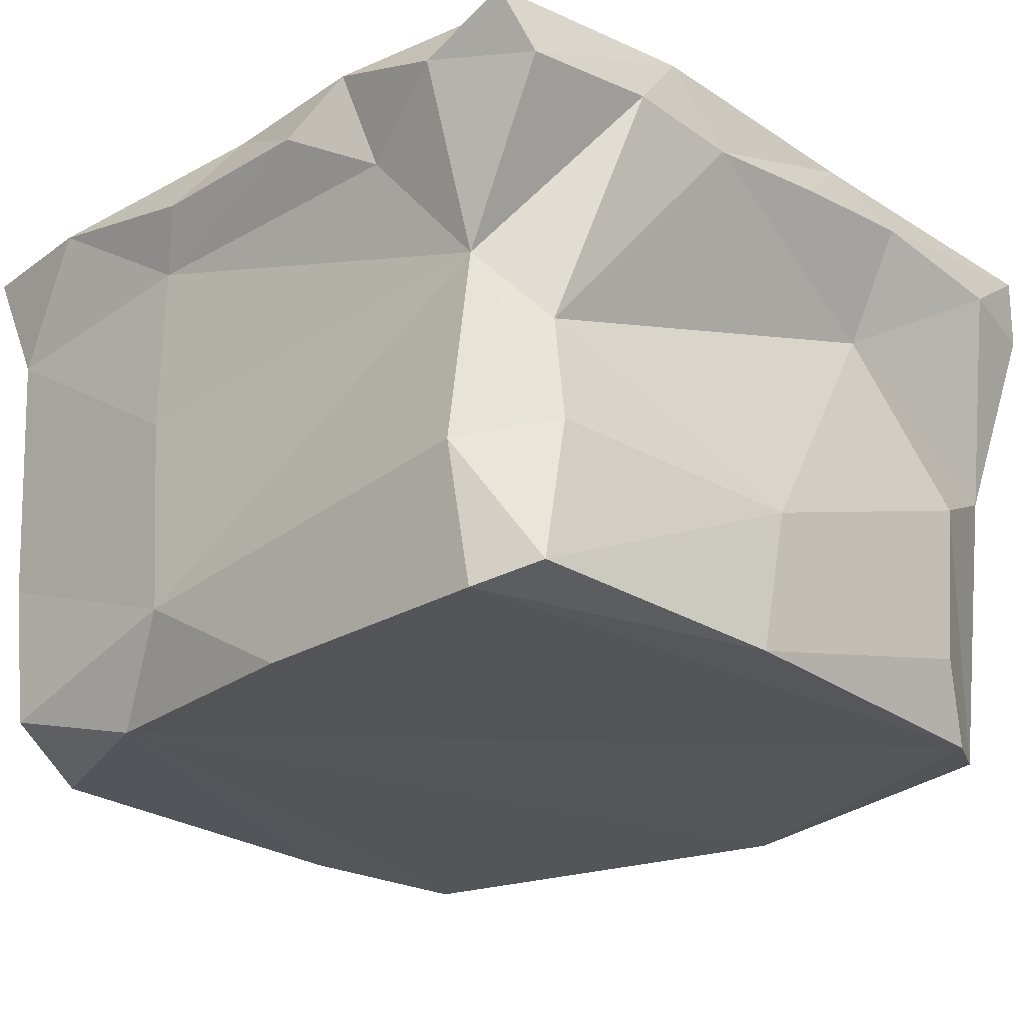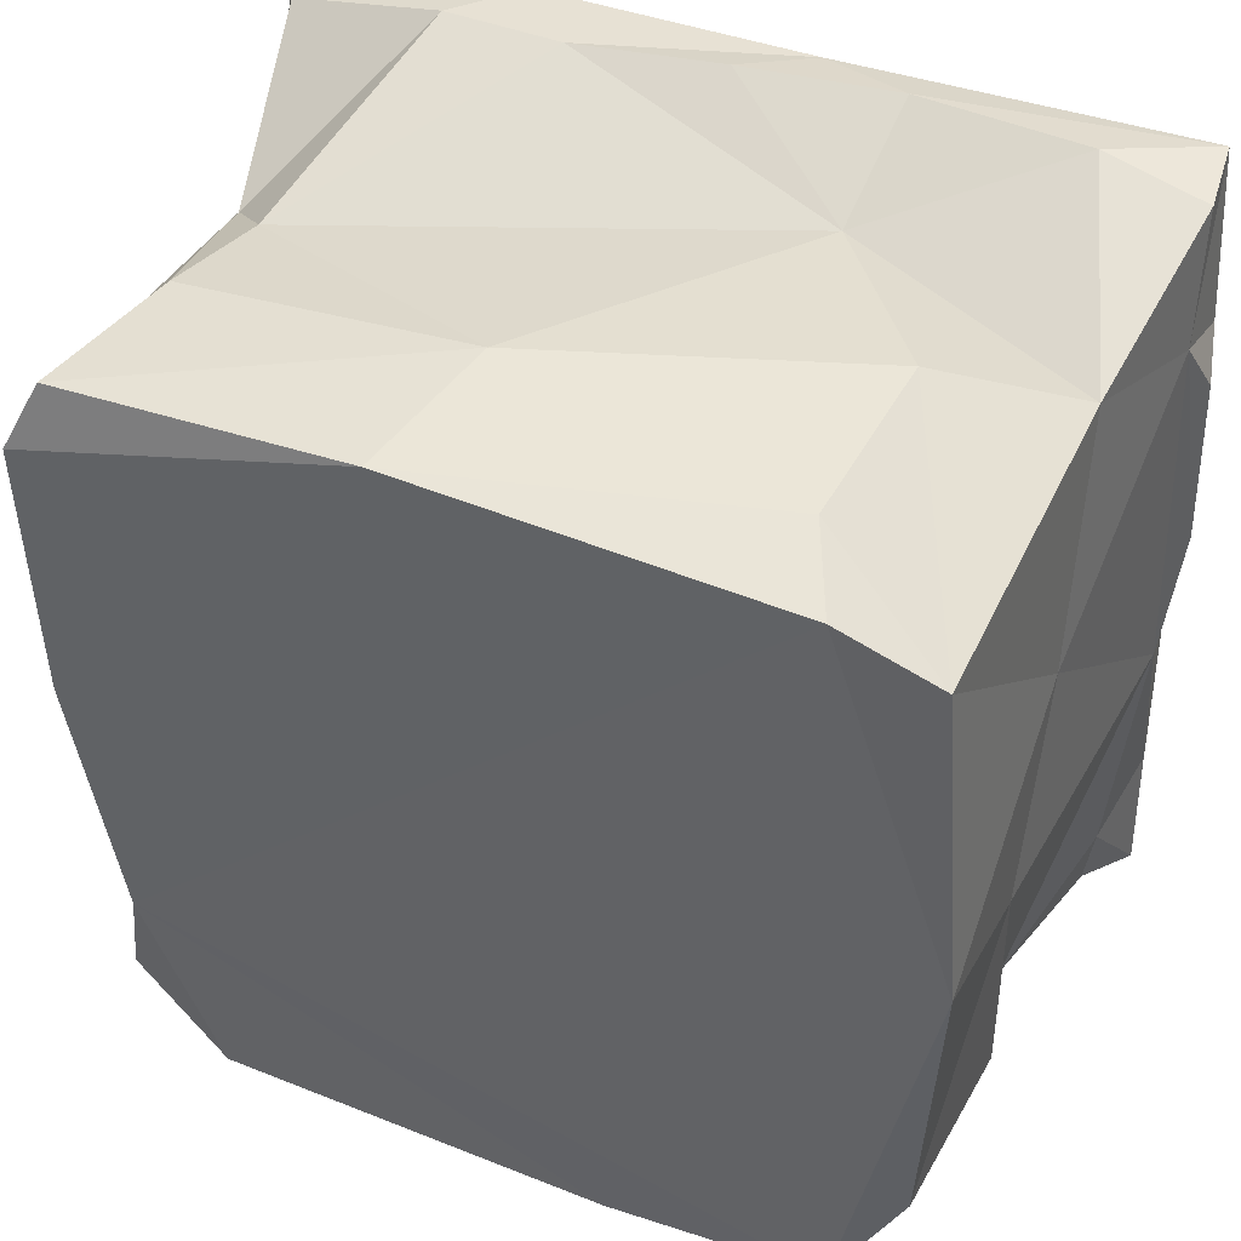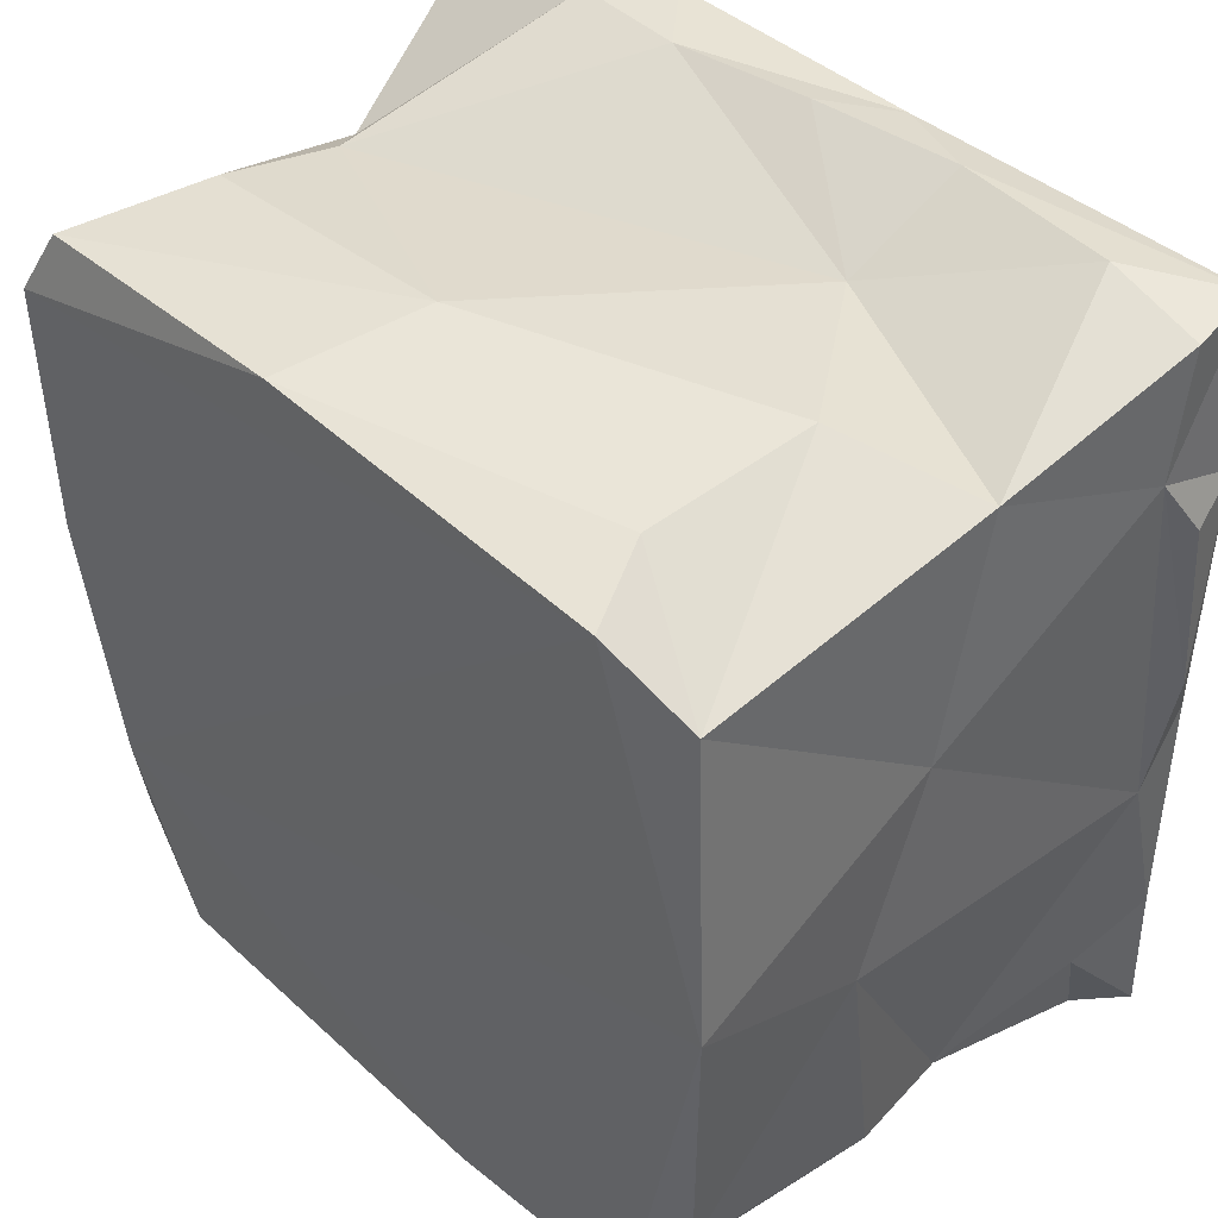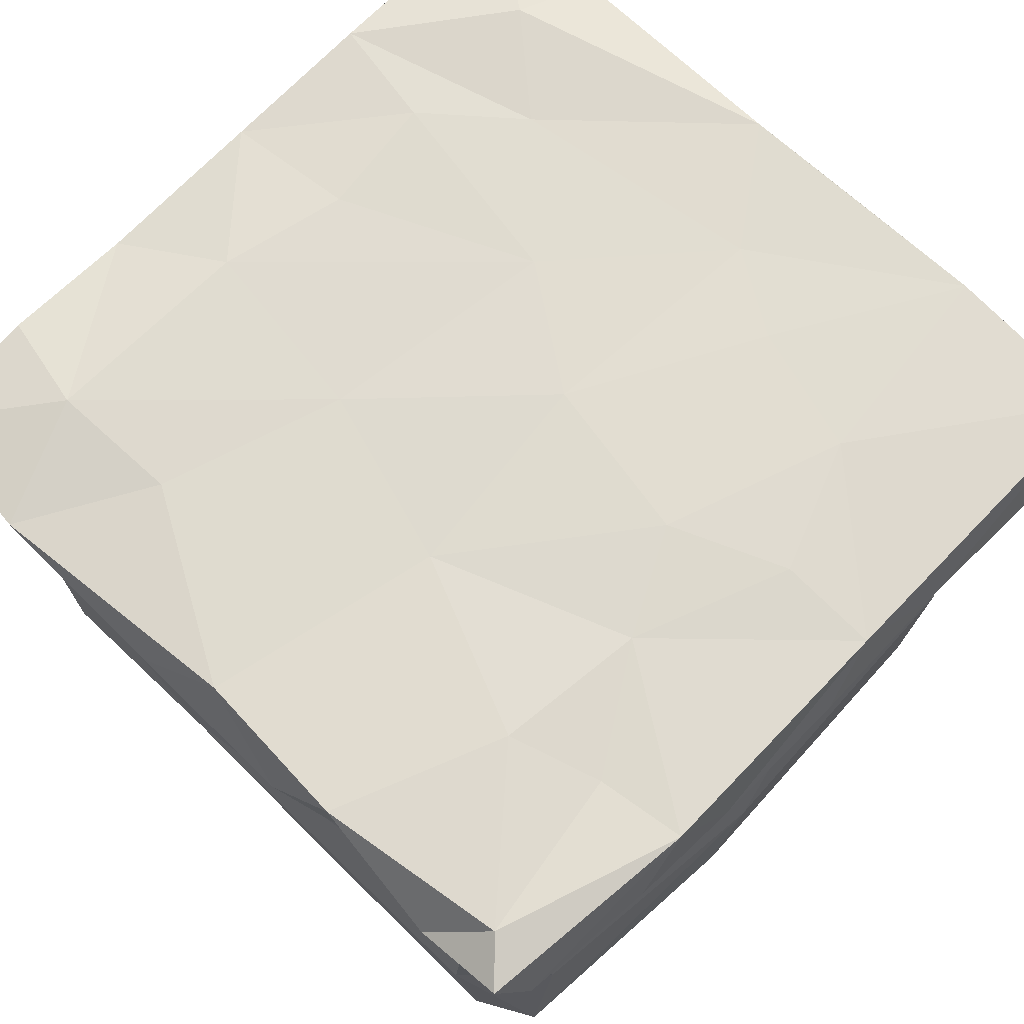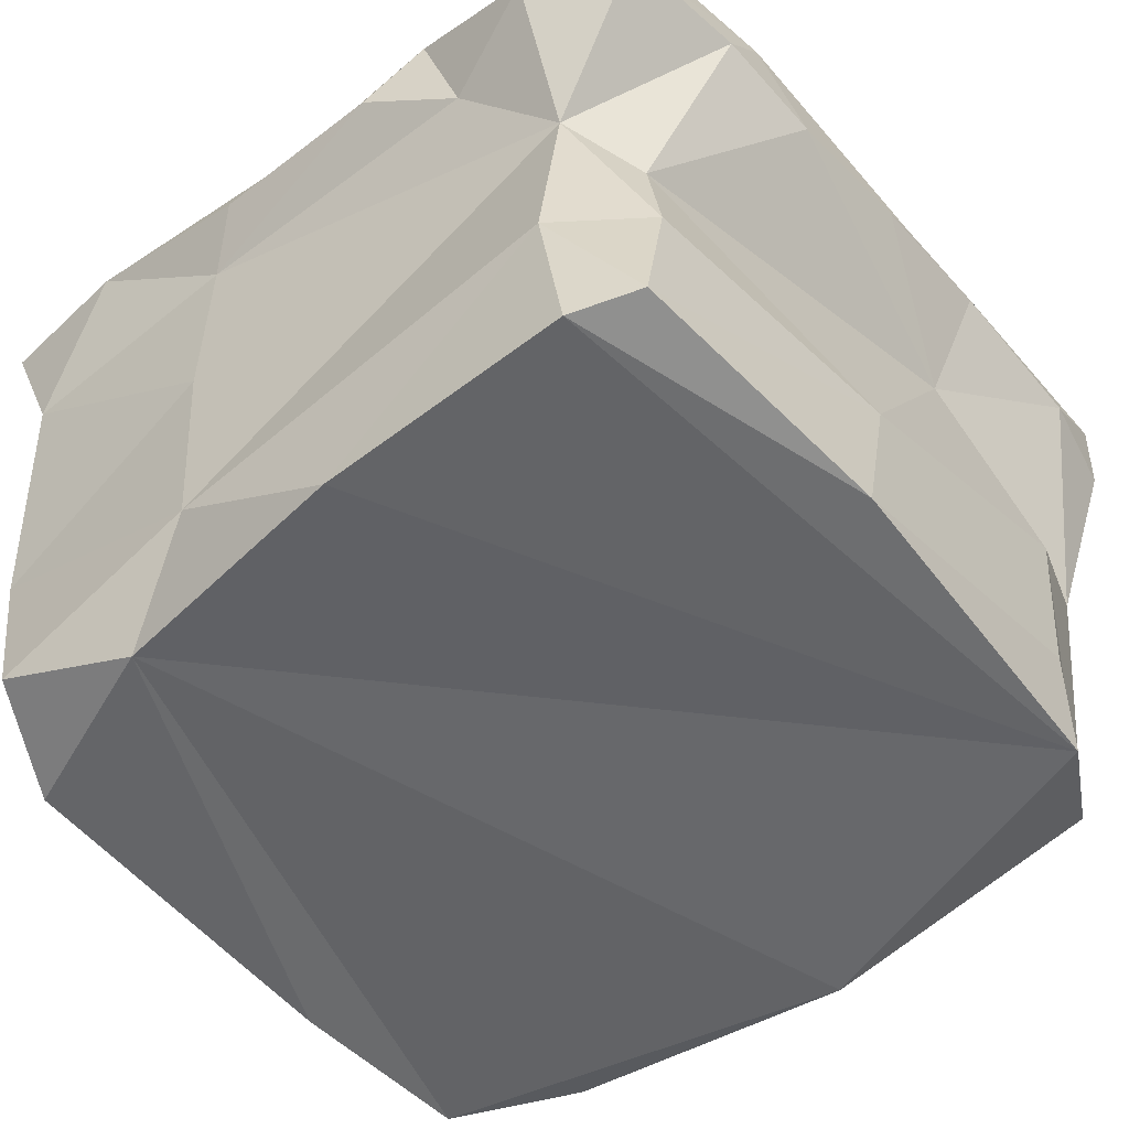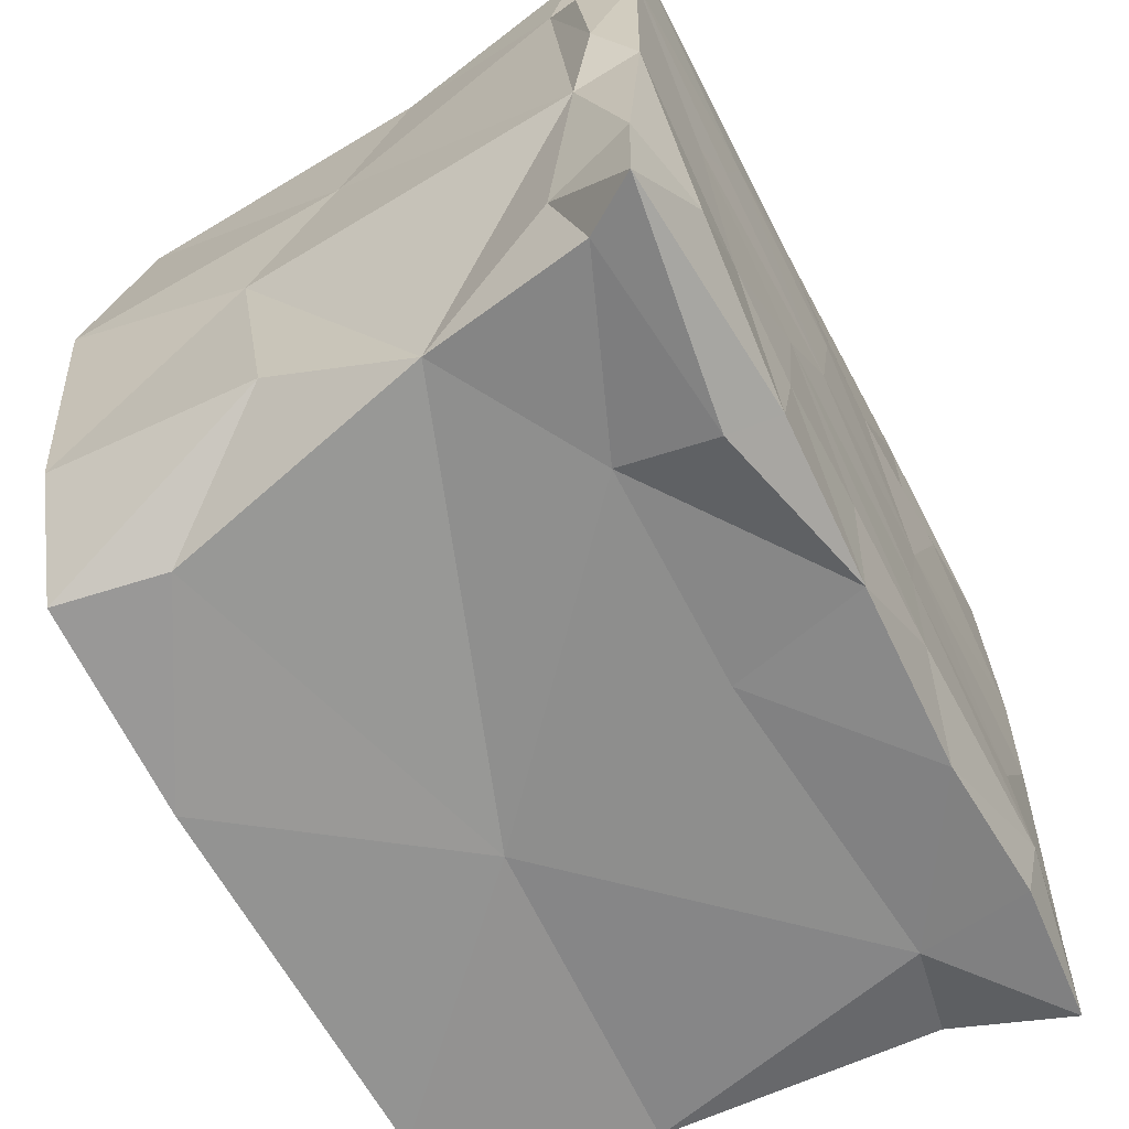
<metadata>
{"format":"obj","ext":"obj","renderer":"f3d","projection":"perspective","resolution":1024,"background":"white","views":[{"elev":-24.2,"azim":-47.5,"up":"+Y"},{"elev":45.4,"azim":23.1,"up":"+Z"},{"elev":45.2,"azim":45.1,"up":"+Z"},{"elev":69.8,"azim":-47.1,"up":"+Y"},{"elev":-50.9,"azim":-51.7,"up":"+Y"},{"elev":-65.9,"azim":117.8,"up":"+Z"}]}
</metadata>
<code>
g Ground_low_Cube.073
v -0.1275 0.005501 -0.554
v 0.3416 -0.00036 -0.7164
v -0.2748 -0.002788 0.06623
v -0.1546 0.00101 0.4027
v -0.6942 0.000515 0.2416
v -0.6524 0.002201 0.5638
v -0.3624 -0.006803 0.5239
v -0.411 0.009417 0.3687
v -0.662 -0.1832 0.2963
v 0.6931 -0.1239 0.6855
v 0.02684 0.007994 0.3162
v 0.08531 0.003751 0.03454
v 0.2334 0.000323 -0.1706
v 0.3328 0.003719 0.4311
v 0.4011 -0.000111 0.214
v 0.4955 -0.006415 0.07097
v -0.7207 -0.08823 0.4686
v 0.1032 -0.007689 0.683
v -0.72 -0.02355 0.6263
v 0.7 -0.1602 0.4697
v 0.7025 -0.007797 -0.06481
v -0.4491 -0.007078 -0.7346
v 0.6805 -0.00162 0.6946
v 0.4341 -0.002643 -0.3637
v -0.4872 0.001906 -0.345
v -0.4905 0.01012 -0.5654
v -0.1768 0.001863 -0.2352
v -0.7147 -0.08655 0.1303
v 0.09087 0.002323 -0.4989
v 0.3012 0.004349 -0.5211
v -0.6726 -0.00243 -0.03343
v -0.7074 -0.08632 -0.1783
v 0.1078 0.003061 0.513
v -0.673 -0.02592 -0.7313
v 0.7262 -0.02704 -0.7208
v 0.5783 0.009388 -0.524
v 0.7278 -0.09873 0.3659
v 0.07371 -0.01228 -0.7235
v 0.3701 -0.237 -0.6956
v 0.6671 -0.5579 0.2046
v -0.6651 -0.1296 0.6544
v 0.2515 -0.07288 0.7065
v 0.718 -0.02638 -0.4818
v 0.2357 -0.279 0.6152
v 0.5447 -1 -0.6961
v -0.4886 -0.1904 -0.7041
v 0.7348 -0.07128 0.05273
v 0.702 -0.001936 0.4002
v -0.223 -0.02288 -0.7304
v 0.6543 -0.9781 -0.4816
v -0.4425 -0.9973 -0.6954
v -0.08622 -0.643 -0.6823
v 0.6885 -0.1654 -0.5423
v 0.01191 -0.2389 -0.6988
v -0.2369 -0.1288 0.6926
v 0.7173 -0.1102 -0.1645
v -0.1261 -0.9851 0.6531
v 0.4774 -0.991 0.6278
v 0.6293 -0.9675 0.5485
v 0.3596 -0.0808 -0.7403
v 0.6662 -0.1159 -0.7048
v 0.6501 -0.456 0.5952
v 0.6122 -0.3903 -0.6601
v 0.6643 -0.6158 -0.579
v 0.5112 -0.8256 -0.6917
v 0.6851 -1.008 0.03801
v 0.1964 -1.007 -0.7095
v 0.674 -0.6848 -0.128
v 0.4137 -0.8503 0.6569
v 0.5273 -0.1041 0.7157
v -0.07533 -0.7321 0.6618
v -0.5993 -0.9635 0.6098
v 0.4367 -0.5596 0.6667
v 0.002383 -0.1003 0.7029
v -0.3436 -0.003003 0.6763
v -0.5234 -0.5163 0.5639
v -0.5476 -0.7137 0.605
v -0.6661 -0.7464 0.4718
v -0.6377 -0.998 0.06191
v -0.4336 -0.1111 0.682
v -0.6558 -0.1812 -0.2429
v -0.6489 -0.4735 -0.2589
v -0.6224 -0.4047 0.4758
v -0.5712 -0.9947 -0.3804
v -0.6434 -0.8267 -0.2353
v -0.7031 -0.02579 -0.4882
v -0.6495 -0.2227 -0.6589
v -0.6193 -0.6691 -0.6661
v -0.6292 -0.9369 -0.6114
v -0.6492 -0.9935 0.5033
f 70 10 23
f 14 18 23
f 48 23 20
f 30 13 24
f 16 15 48
f 70 23 42
f 21 36 24
f 23 10 20
f 37 48 20
f 38 2 60
f 42 23 18
f 61 39 60
f 56 21 47
f 60 2 35
f 21 24 16
f 46 88 87
f 87 86 34
f 26 22 34
f 1 29 38
f 30 24 2
f 3 25 31
f 31 5 3
f 8 3 5
f 4 3 8
f 49 1 38
f 75 7 6
f 32 86 81
f 86 87 81
f 60 35 61
f 5 31 28
f 86 32 31
f 32 81 28
f 4 8 7
f 82 85 83
f 49 38 54
f 26 1 49
f 86 25 26
f 18 4 75
f 75 80 55
f 82 88 85
f 11 4 33
f 47 48 37
f 20 56 47
f 30 29 13
f 17 83 41
f 41 19 17
f 7 75 4
f 85 78 83
f 14 11 33
f 11 14 12
f 12 27 3
f 4 11 3
f 12 3 11
f 35 43 53
f 36 43 35
f 35 53 61
f 38 30 2
f 21 16 48
f 14 15 12
f 18 55 74
f 87 88 82
f 17 6 5
f 42 44 70
f 26 34 86
f 15 16 12
f 13 12 16
f 21 56 43
f 19 41 75
f 24 13 16
f 41 80 75
f 19 75 6
f 43 36 21
f 24 36 2
f 20 47 37
f 18 14 33
f 49 54 46
f 6 8 5
f 9 5 28
f 25 27 26
f 2 36 35
f 23 48 14
f 21 48 47
f 6 17 19
f 17 5 9
f 29 1 13
f 86 31 25
f 1 26 27
f 56 63 53
f 25 3 27
f 42 18 74
f 7 8 6
f 28 31 32
f 14 48 15
f 34 22 46
f 64 50 45
f 13 27 12
f 29 30 38
f 18 75 55
f 17 9 83
f 63 39 61
f 63 61 53
f 56 53 43
f 18 33 4
f 13 1 27
f 22 26 49
f 78 77 83
f 77 76 83
f 81 83 9
f 81 87 82
f 83 81 82
f 63 56 68
f 41 83 80
f 72 77 78
f 62 73 59
f 76 44 55
f 44 76 71
f 76 77 71
f 44 71 73
f 54 39 52
f 46 54 52
f 83 76 80
f 76 55 80
f 55 44 74
f 70 44 62
f 39 63 52
f 73 62 44
f 73 69 59
f 77 72 71
f 57 71 72
f 69 71 57
f 73 71 69
f 69 57 58
f 65 64 45
f 42 74 44
f 45 50 66
f 68 56 40
f 50 64 68
f 50 68 66
f 64 63 68
f 62 59 40
f 46 52 88
f 40 56 20
f 10 62 20
f 62 10 70
f 68 40 66
f 20 62 40
f 66 40 59
f 51 88 52
f 67 51 52
f 60 39 38
f 65 63 64
f 52 65 67
f 84 89 51
f 54 38 39
f 49 46 22
f 65 52 63
f 90 57 72
f 45 84 67
f 58 79 84
f 59 69 58
f 84 45 66
f 58 84 66
f 57 90 58
f 45 67 65
f 66 59 58
f 58 90 79
f 90 72 78
f 79 90 78
f 85 84 79
f 85 79 78
f 84 51 67
f 9 28 81
f 46 87 34
f 89 84 85
f 85 88 89
f 89 88 51

</code>
